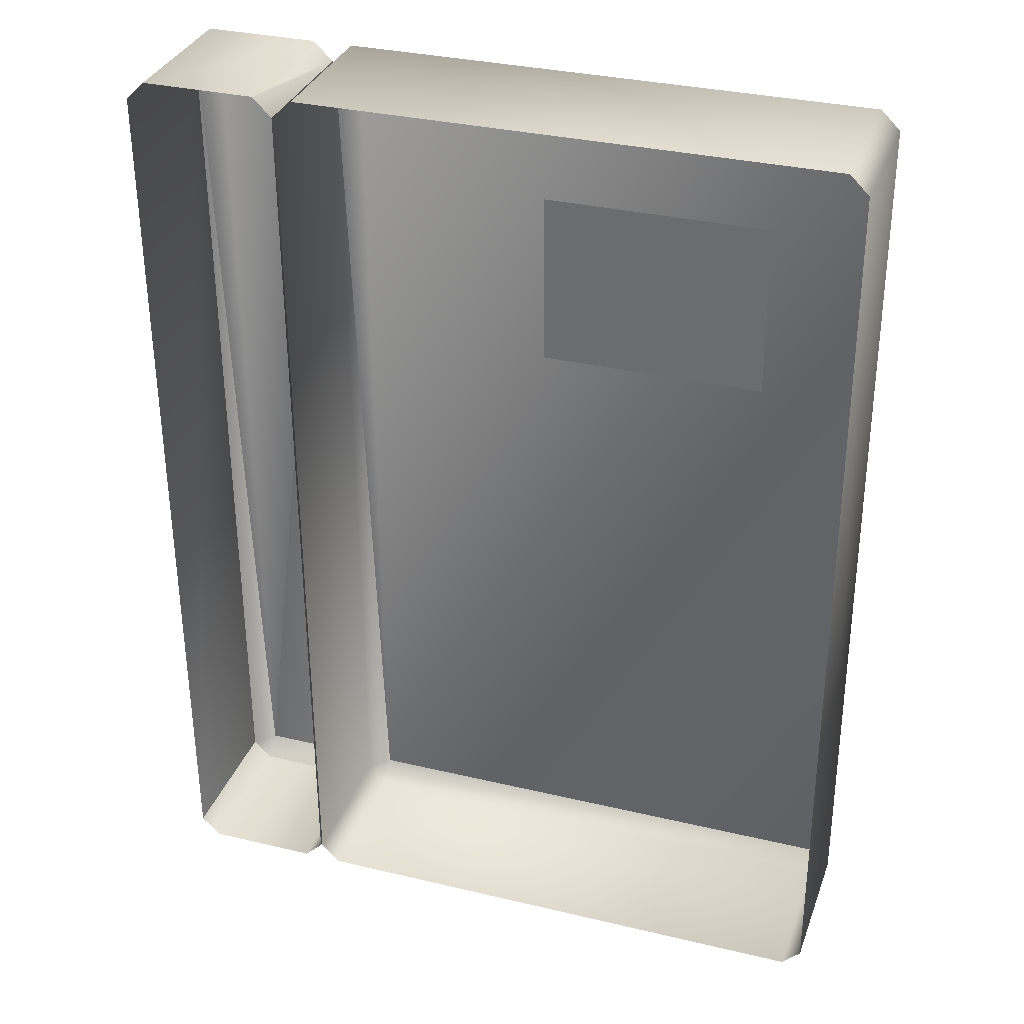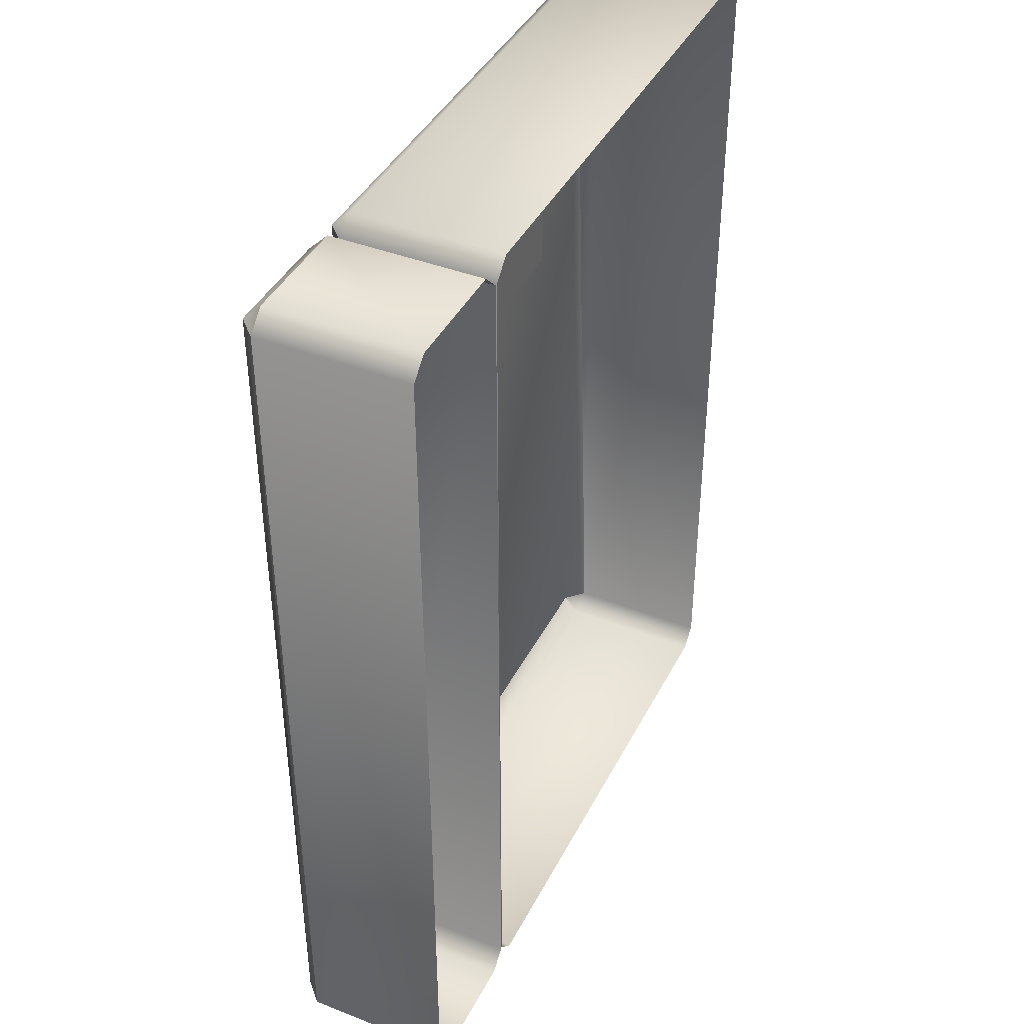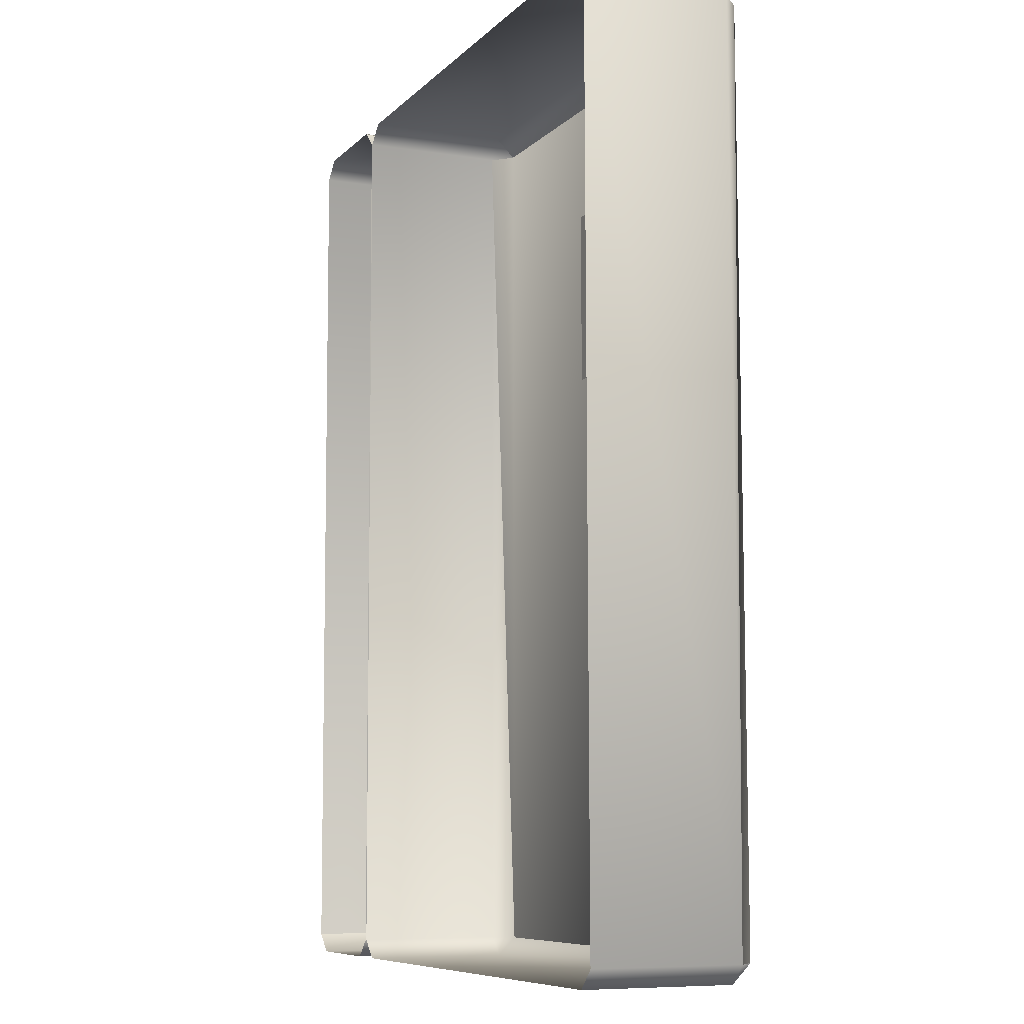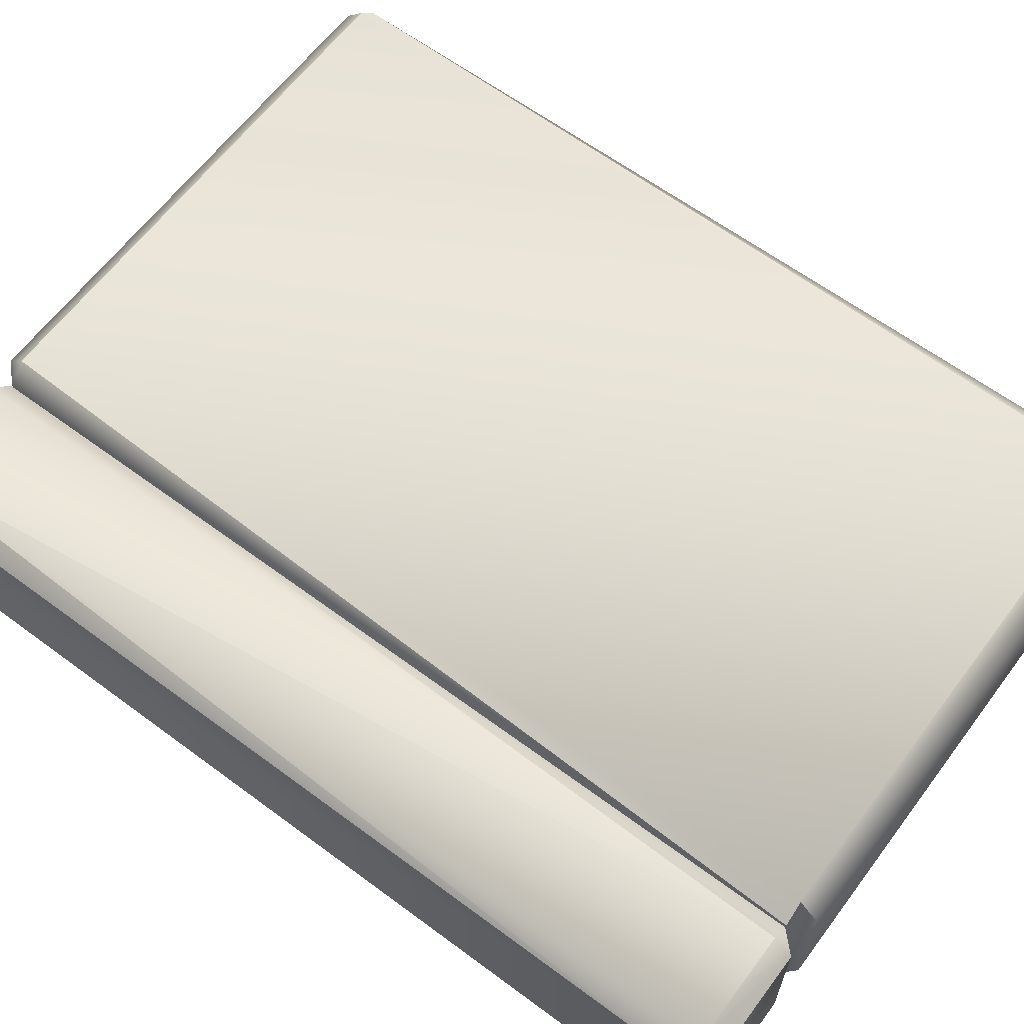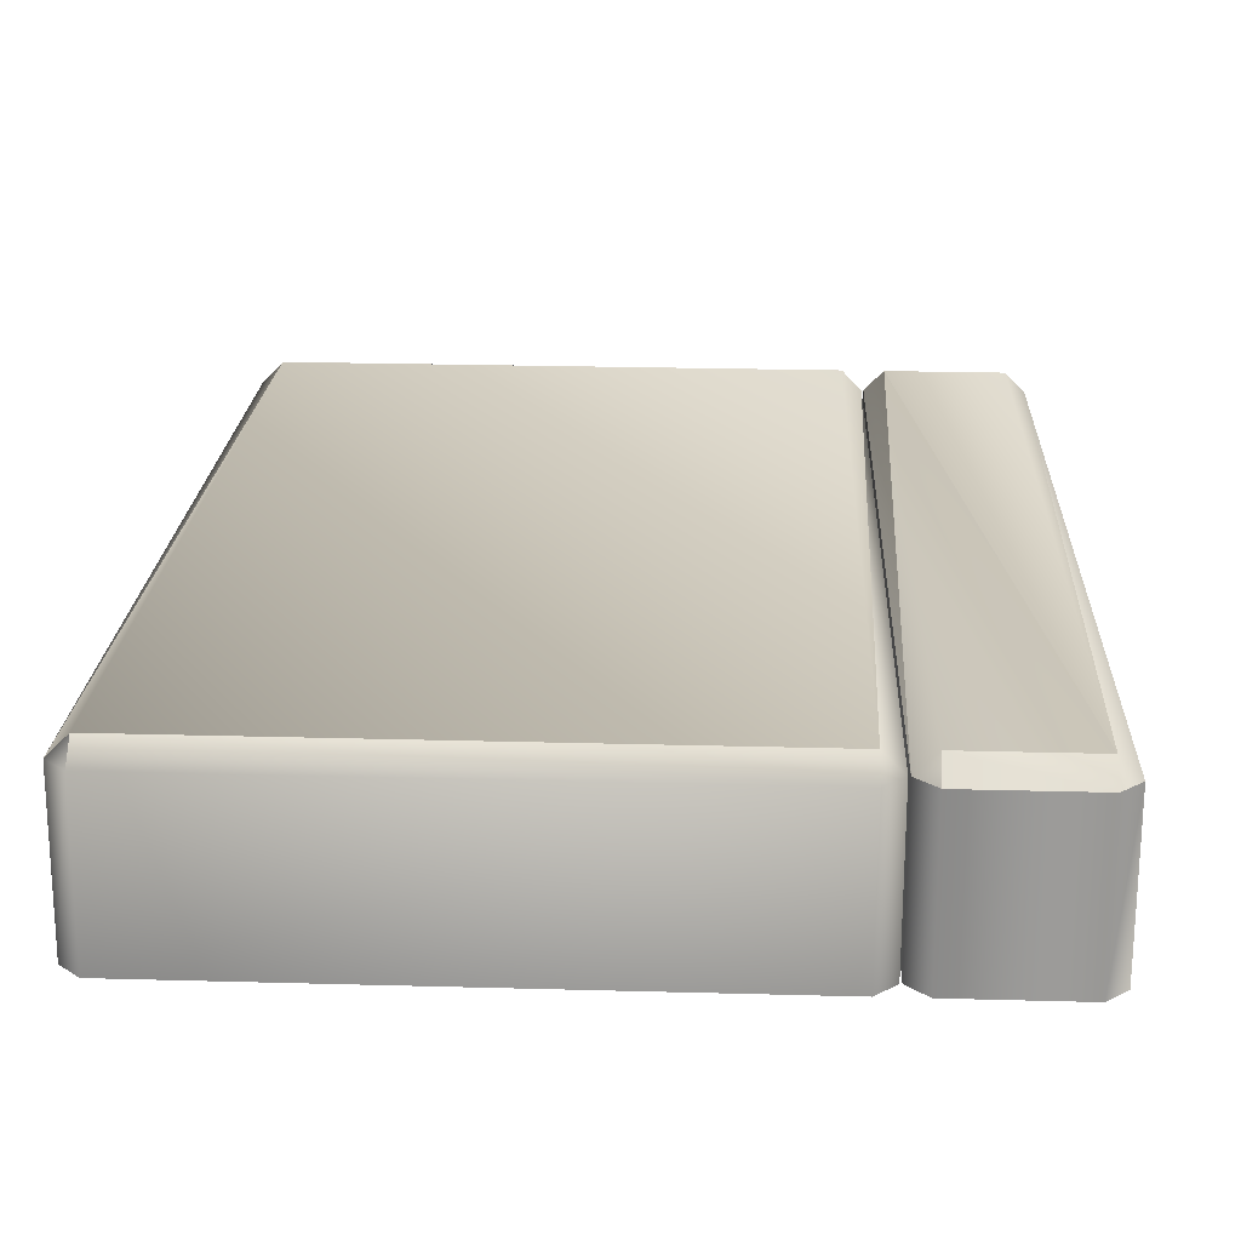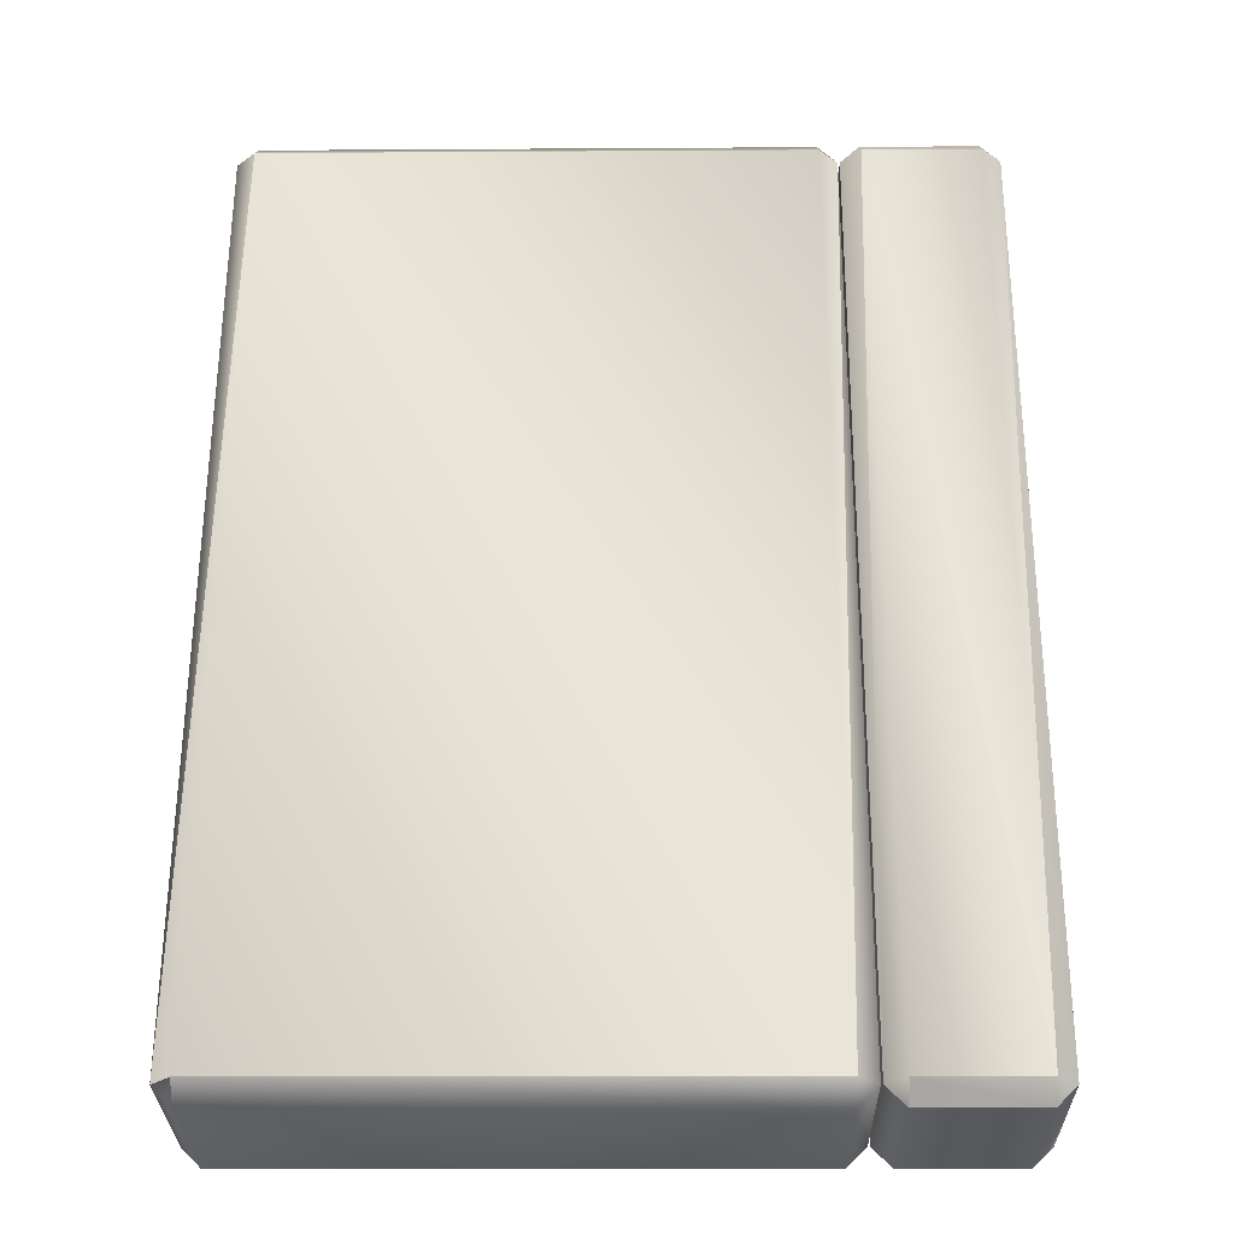
<metadata>
{"format":"obj","ext":"obj","renderer":"f3d","projection":"perspective","resolution":1024,"background":"white","views":[{"elev":33.1,"azim":-161.4,"up":"+Y"},{"elev":41.1,"azim":115.6,"up":"+Y"},{"elev":-8.0,"azim":-113.6,"up":"+Y"},{"elev":62.9,"azim":126.6,"up":"+Z"},{"elev":20.6,"azim":2.3,"up":"+Z"},{"elev":-29.5,"azim":1.0,"up":"+Y"}]}
</metadata>
<code>
o Mesh_0008.001
v 0.1377 0.238 0.02625
v 0.1477 0.2279 0.02621
v 0.1377 0.228 0.03625
v 0.1356 -0.252 0.03628
v 0.07769 0.2282 0.03643
v 0.07563 -0.2518 0.03646
v 0.0656 -0.2517 0.0265
v 0.07555 -0.2618 0.02647
v 0.07746 0.2382 -0.05358
v 0.06766 0.2283 0.02645
v 0.06741 0.2282 -0.05354
v 0.06535 -0.2517 -0.05351
v 0.07531 -0.2618 -0.05353
v 0.1356 -0.262 0.02628
v 0.1353 -0.262 -0.05371
v 0.1456 -0.2521 0.02626
v 0.1454 -0.2521 -0.05375
v 0.1474 0.2279 -0.05378
v 0.1375 0.2379 -0.05376
v 0.0777 0.2382 0.02643
v -0.2356 -0.2504 -0.05259
v -0.2336 0.2296 -0.05264
v -0.2354 -0.2504 0.0274
v -0.2333 0.2296 0.02737
v -0.2233 0.2295 0.03734
v -0.2233 0.2395 0.02733
v 0.05669 0.2283 0.03649
v 0.0567 0.2383 0.02649
v 0.06666 0.2283 0.02646
v 0.05463 -0.2517 0.03653
v -0.2254 -0.2505 0.03738
v -0.2254 -0.2605 0.02738
v -0.2257 -0.2605 -0.05262
v 0.05455 -0.2617 0.02653
v 0.05431 -0.2617 -0.05348
v 0.0646 -0.2517 0.0265
v 0.06435 -0.2517 -0.0535
v 0.06641 0.2283 -0.05354
v 0.05646 0.2383 -0.05351
v -0.2235 0.2395 -0.05266
f 1 3 2
f 2 3 4
f 3 5 4
f 4 5 6
f 5 7 6
f 6 7 8
f 9 11 10
f 10 11 7
f 11 12 7
f 7 12 8
f 12 13 8
f 8 13 14
f 13 15 14
f 14 15 16
f 15 17 16
f 16 17 2
f 17 18 2
f 2 18 1
f 18 19 1
f 1 19 20
f 19 9 20
f 20 9 10
f 1 20 3
f 3 20 5
f 20 10 5
f 5 10 7
f 8 14 6
f 6 14 4
f 14 16 4
f 4 16 2
f 21 23 22
f 22 23 24
f 23 25 24
f 24 25 26
f 25 27 26
f 26 27 28
f 28 27 29
f 29 27 30
f 27 25 30
f 30 25 31
f 25 23 31
f 31 23 32
f 23 21 32
f 21 33 32
f 32 33 34
f 33 35 34
f 34 35 36
f 35 37 36
f 36 37 29
f 37 38 29
f 29 38 28
f 38 39 28
f 28 39 26
f 39 40 26
f 26 40 24
f 40 22 24
f 29 30 36
f 36 30 34
f 30 31 34
f 34 31 32
o Mesh_0008
v -0.04823 0.1628 0.03337
v -0.1721 0.1633 0.03375
v -0.04864 0.06677 0.03338
v -0.1725 0.06729 0.03376
f 41 42 43
f 42 44 43

</code>
